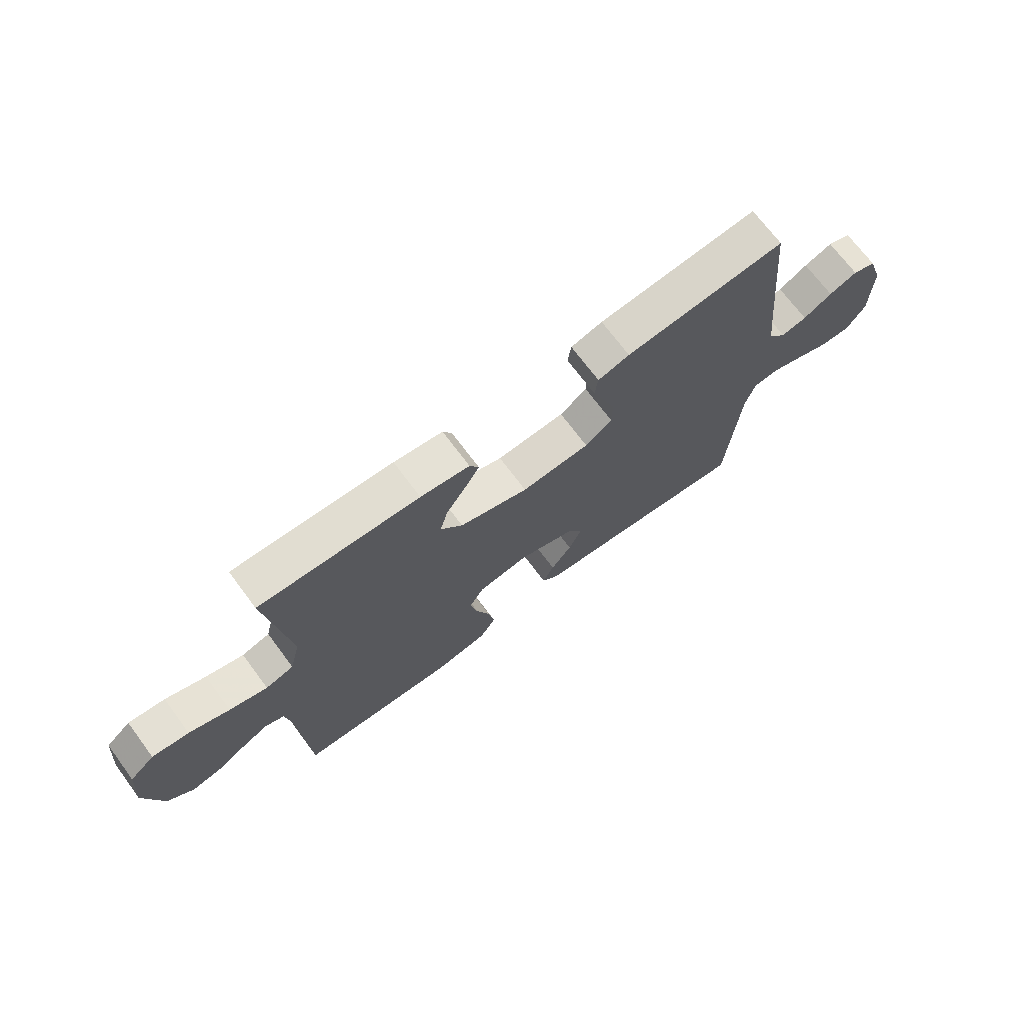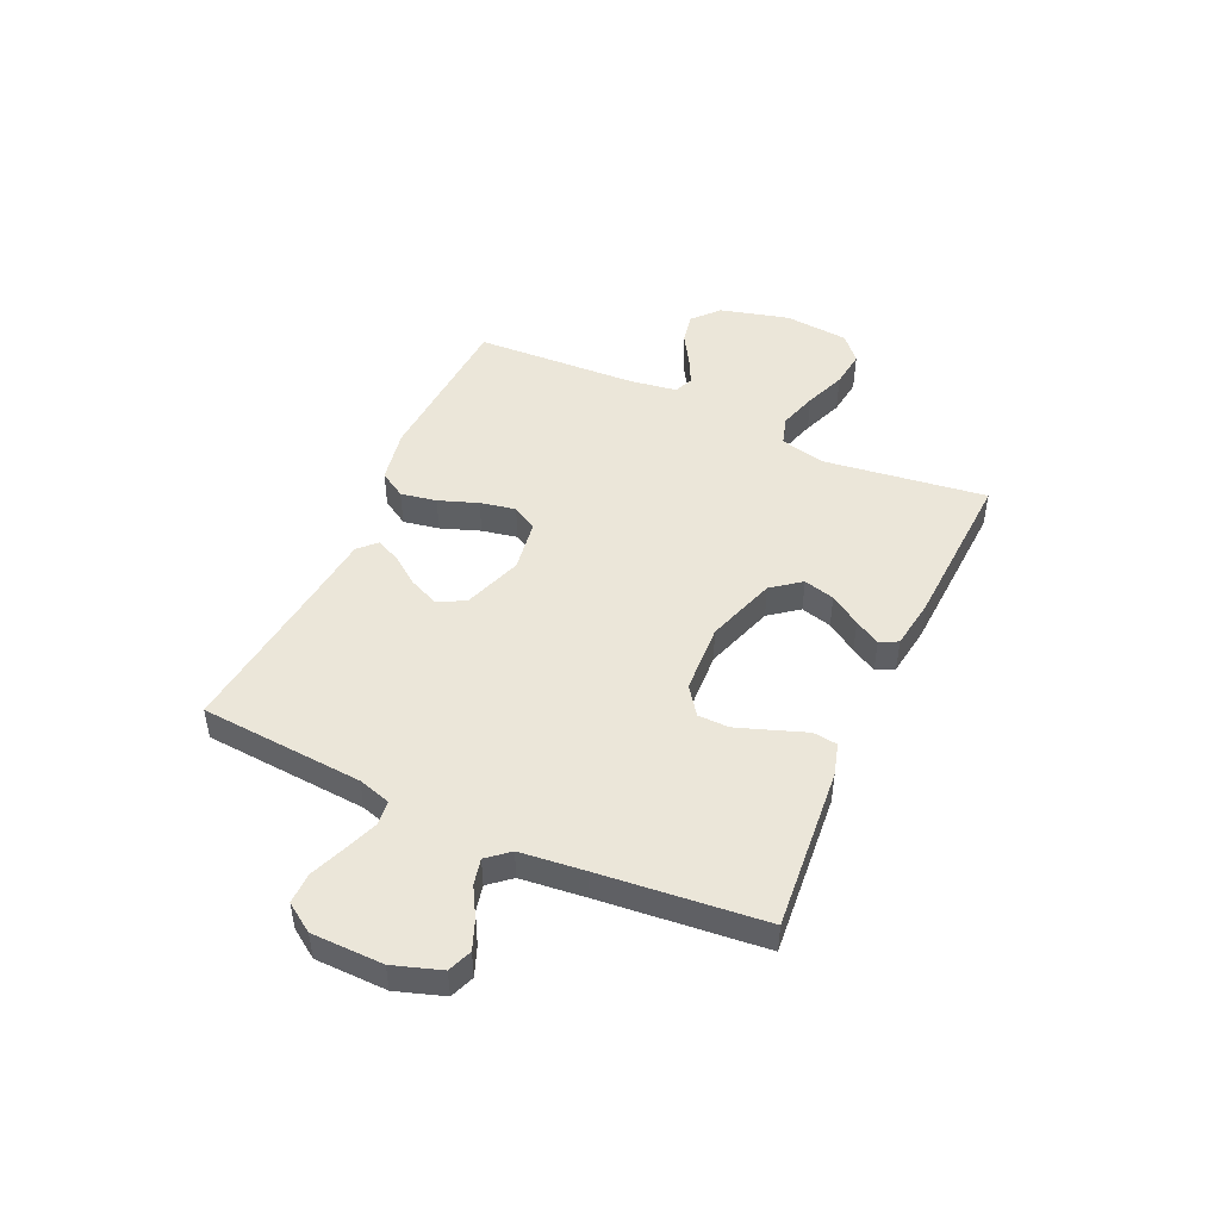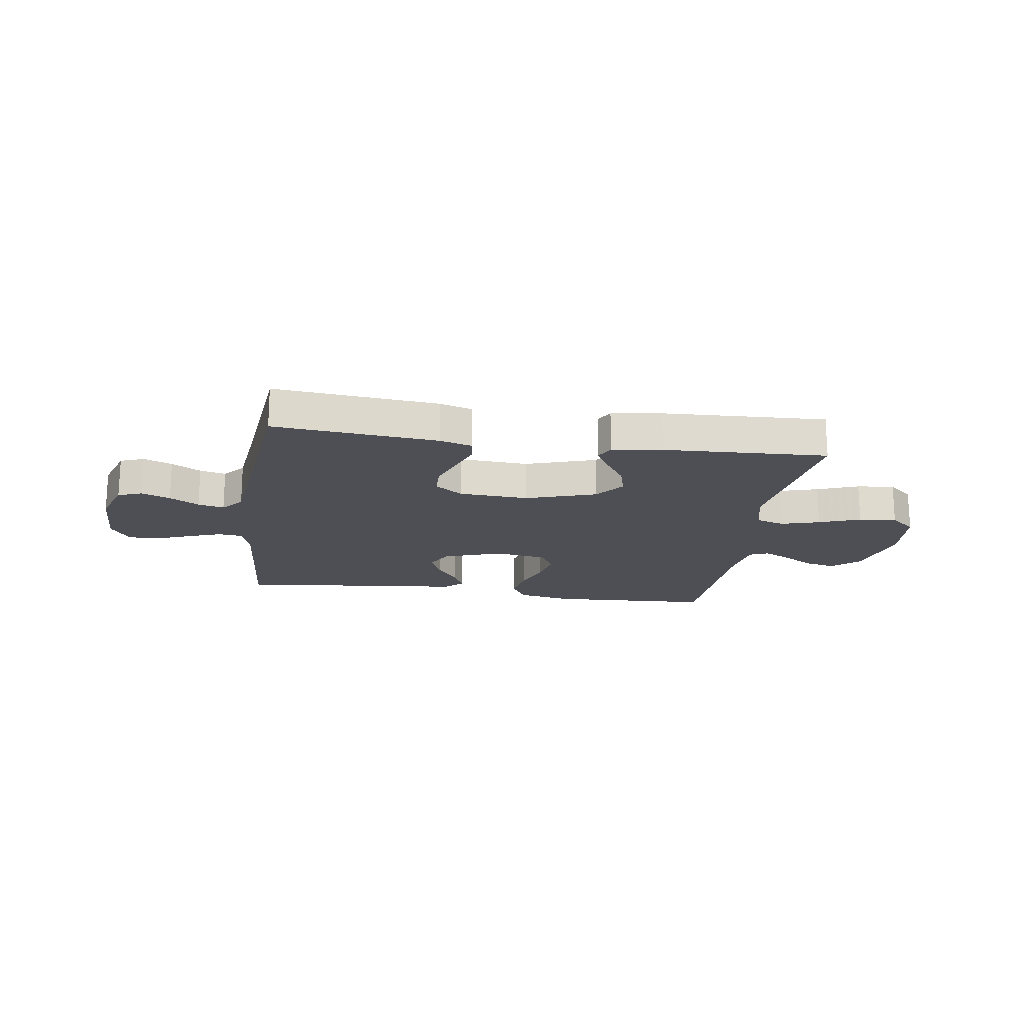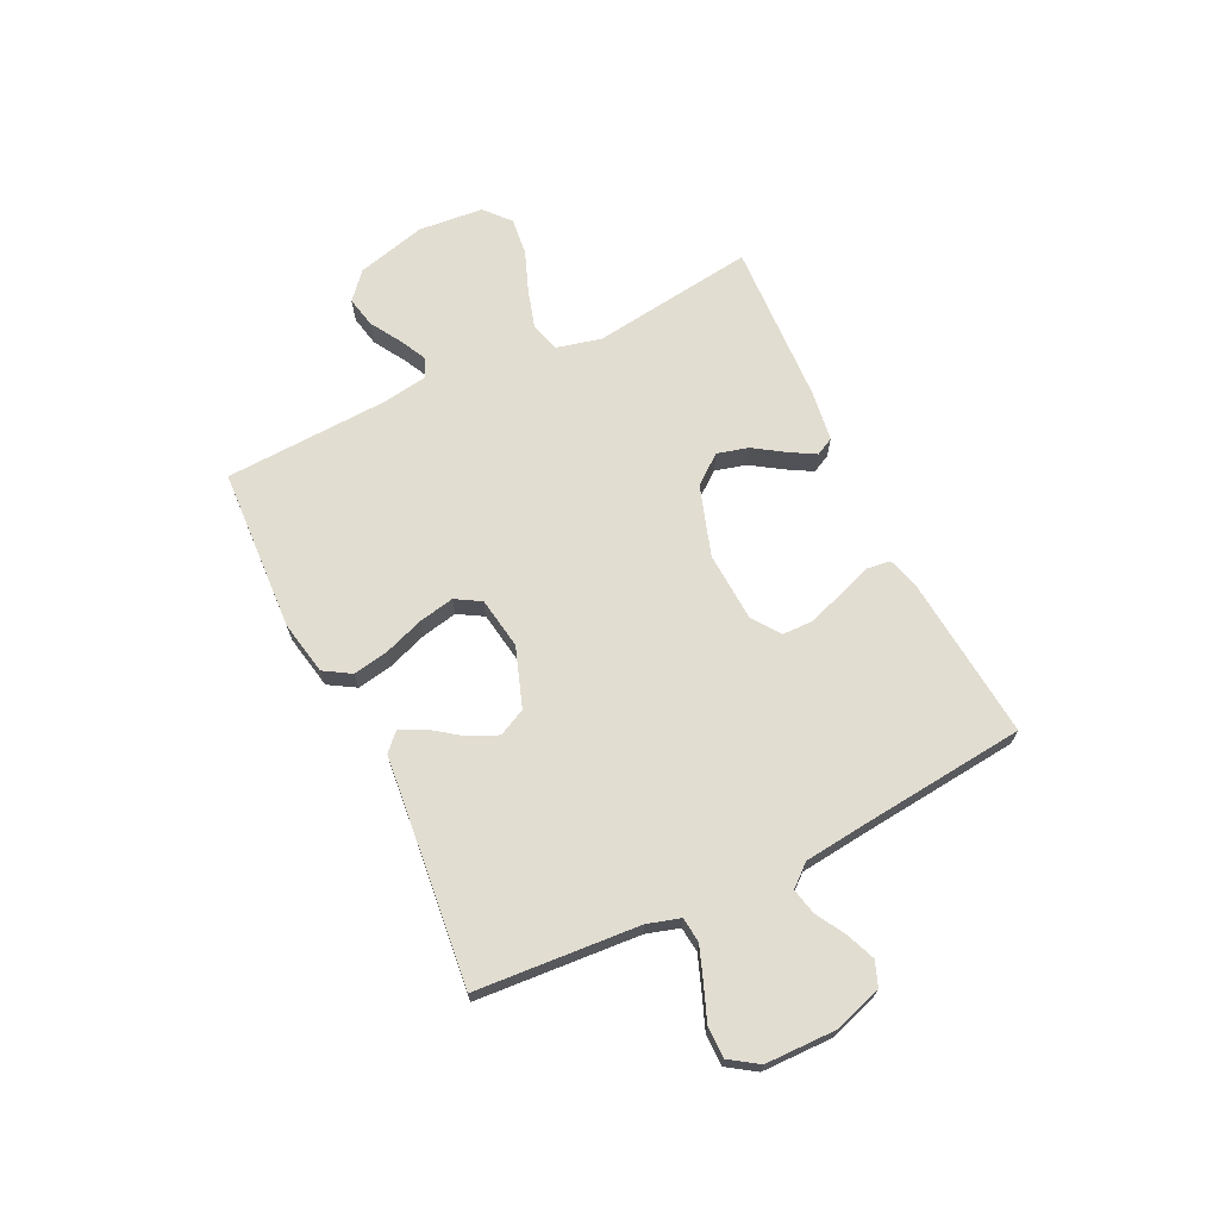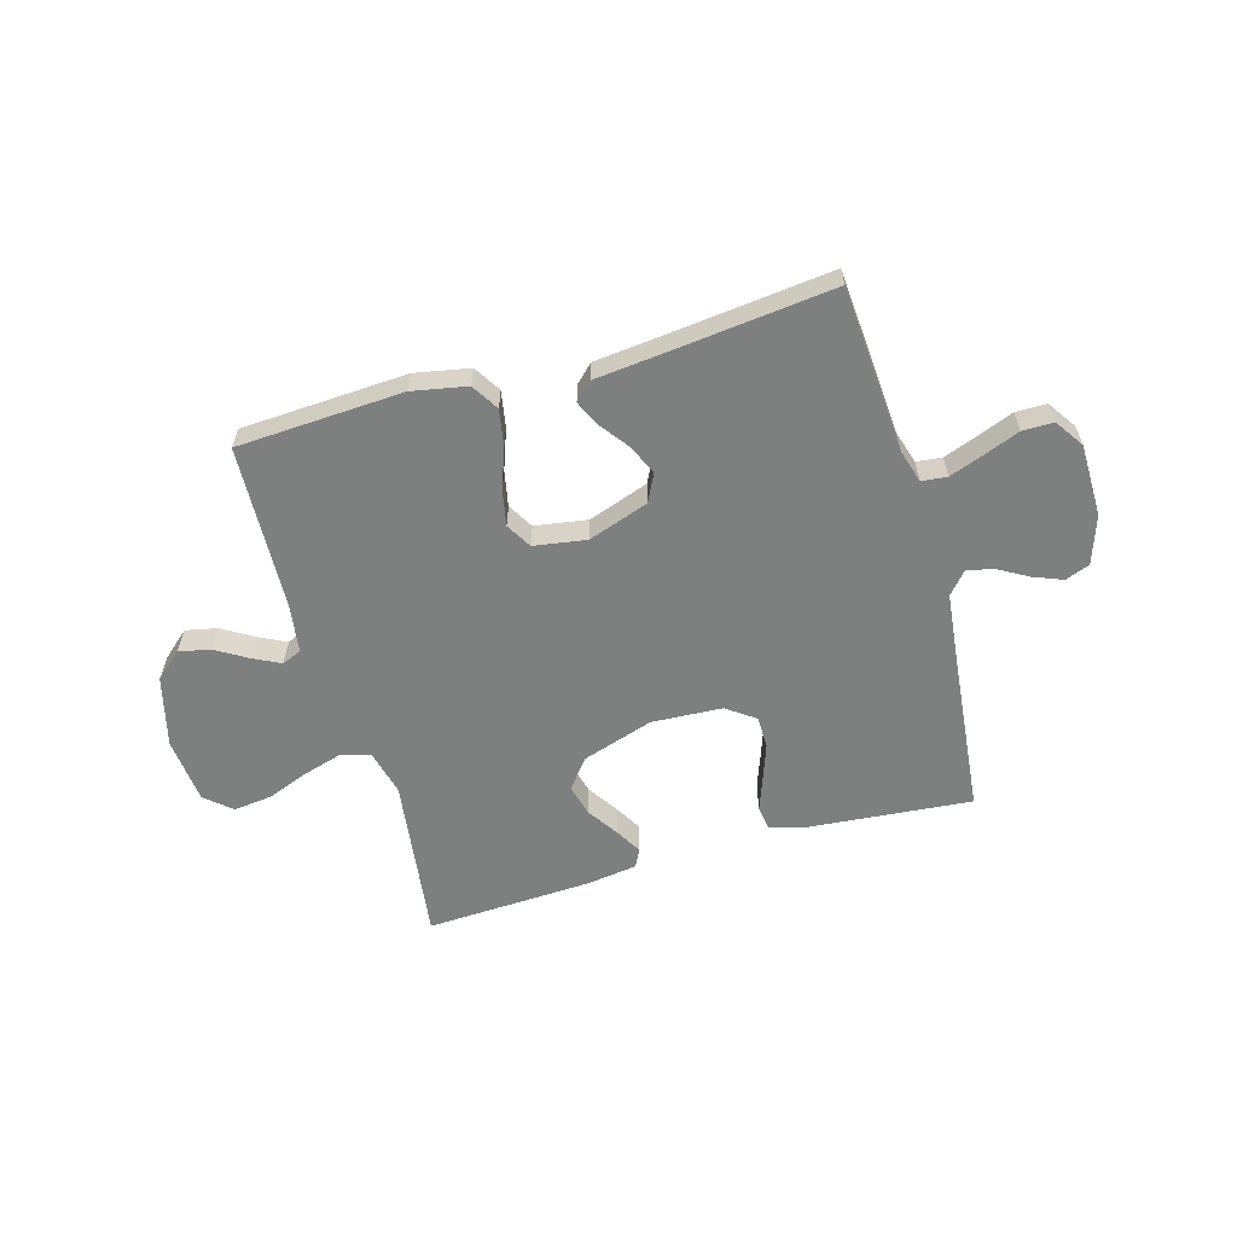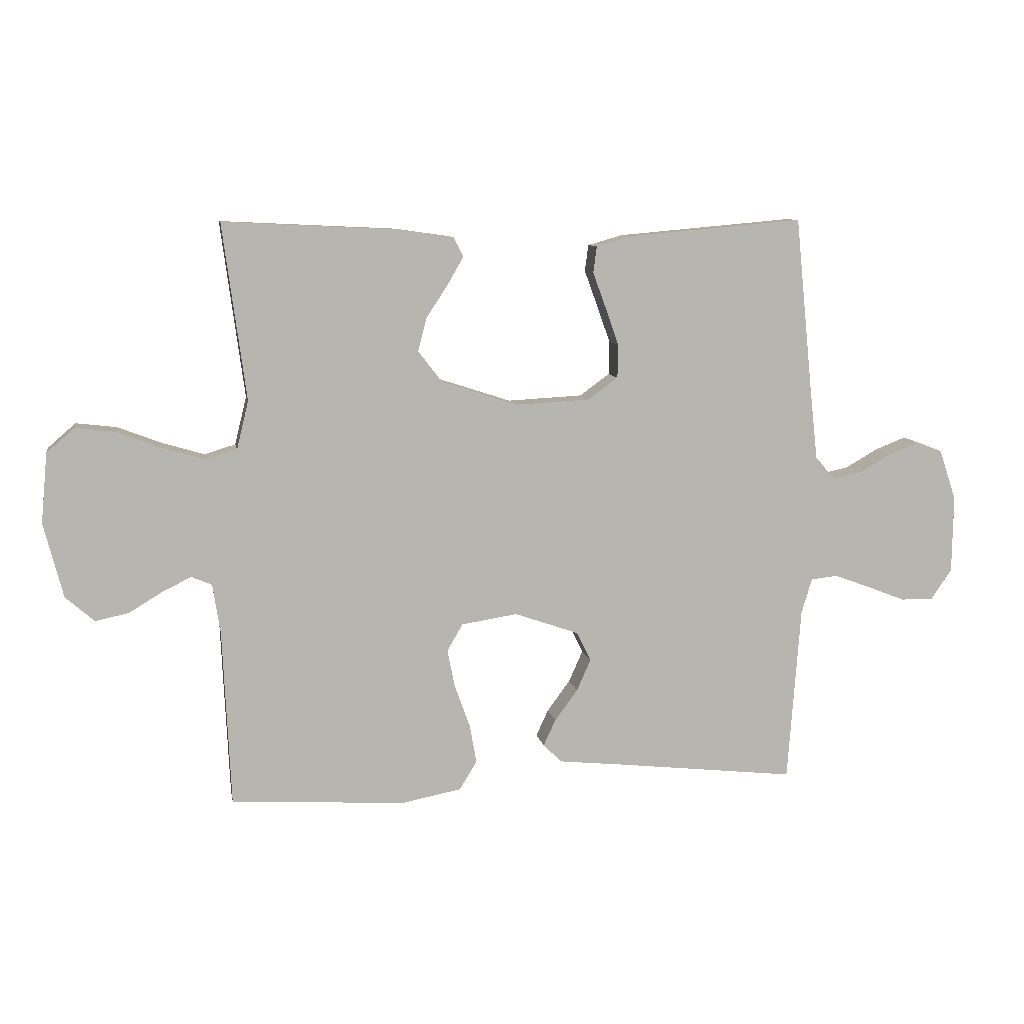
<metadata>
{"format":"obj","ext":"obj","renderer":"f3d","projection":"perspective","resolution":1024,"background":"white","views":[{"elev":70.9,"azim":143.3,"up":"+Z"},{"elev":47.5,"azim":-65.4,"up":"+Y"},{"elev":-18.3,"azim":-8.5,"up":"+Y"},{"elev":68.4,"azim":-115.9,"up":"+Y"},{"elev":-59.6,"azim":-164.0,"up":"+Y"},{"elev":9.0,"azim":170.0,"up":"+Z"}]}
</metadata>
<code>
v 0.5 0.07 0.5
v 0.46 0.07 0.2
v 0.48 0.07 0.118
v 0.533 0.07 0.102
v 0.604 0.07 0.123
v 0.68 0.07 0.152
v 0.749 0.07 0.16
v 0.796 0.07 0.119
v 0.807 0.07 0
v 0.774 0.07 -0.127
v 0.725 0.07 -0.17
v 0.668 0.07 -0.158
v 0.612 0.07 -0.124
v 0.562 0.07 -0.099
v 0.527 0.07 -0.114
v 0.514 0.07 -0.2
v 0.5 0.07 -0.5
v 0.2 0.07 -0.516
v 0.101 0.07 -0.497
v 0.071 0.07 -0.448
v 0.083 0.07 -0.382
v 0.109 0.07 -0.31
v 0.122 0.07 -0.245
v 0.095 0.07 -0.199
v 0 0.07 -0.184
v -0.109 0.07 -0.222
v -0.134 0.07 -0.272
v -0.11 0.07 -0.326
v -0.071 0.07 -0.379
v -0.05 0.07 -0.424
v -0.082 0.07 -0.455
v -0.2 0.07 -0.467
v -0.5 0.07 -0.5
v -0.522 0.07 -0.2
v -0.54 0.07 -0.14
v -0.586 0.07 -0.135
v -0.648 0.07 -0.158
v -0.712 0.07 -0.183
v -0.768 0.07 -0.183
v -0.803 0.07 -0.131
v -0.805 0.07 0
v -0.776 0.07 0.087
v -0.732 0.07 0.104
v -0.679 0.07 0.083
v -0.625 0.07 0.052
v -0.577 0.07 0.041
v -0.543 0.07 0.081
v -0.53 0.07 0.2
v -0.5 0.07 0.5
v -0.2 0.07 0.473
v -0.141 0.07 0.456
v -0.135 0.07 0.411
v -0.157 0.07 0.351
v -0.18 0.07 0.286
v -0.179 0.07 0.229
v -0.128 0.07 0.192
v 0 0.07 0.185
v 0.129 0.07 0.227
v 0.17 0.07 0.28
v 0.155 0.07 0.337
v 0.118 0.07 0.393
v 0.091 0.07 0.44
v 0.108 0.07 0.473
v 0.2 0.07 0.486
v 0.5 0 0.5
v 0.46 0 0.2
v 0.48 0 0.118
v 0.533 0 0.102
v 0.604 0 0.123
v 0.68 0 0.152
v 0.749 0 0.16
v 0.796 0 0.119
v 0.807 0 0
v 0.774 0 -0.127
v 0.725 0 -0.17
v 0.668 0 -0.158
v 0.612 0 -0.124
v 0.562 0 -0.099
v 0.527 0 -0.114
v 0.514 0 -0.2
v 0.5 0 -0.5
v 0.2 0 -0.516
v 0.101 0 -0.497
v 0.071 0 -0.448
v 0.083 0 -0.382
v 0.109 0 -0.31
v 0.122 0 -0.245
v 0.095 0 -0.199
v 0 0 -0.184
v -0.109 0 -0.222
v -0.134 0 -0.272
v -0.11 0 -0.326
v -0.071 0 -0.379
v -0.05 0 -0.424
v -0.082 0 -0.455
v -0.2 0 -0.467
v -0.5 0 -0.5
v -0.522 0 -0.2
v -0.54 0 -0.14
v -0.586 0 -0.135
v -0.648 0 -0.158
v -0.712 0 -0.183
v -0.768 0 -0.183
v -0.803 0 -0.131
v -0.805 0 0
v -0.776 0 0.087
v -0.732 0 0.104
v -0.679 0 0.083
v -0.625 0 0.052
v -0.577 0 0.041
v -0.543 0 0.081
v -0.53 0 0.2
v -0.5 0 0.5
v -0.2 0 0.473
v -0.141 0 0.456
v -0.135 0 0.411
v -0.157 0 0.351
v -0.18 0 0.286
v -0.179 0 0.229
v -0.128 0 0.192
v 0 0 0.185
v 0.129 0 0.227
v 0.17 0 0.28
v 0.155 0 0.337
v 0.118 0 0.393
v 0.091 0 0.44
v 0.108 0 0.473
v 0.2 0 0.486
f 63 64 1 2
f 60 61 62 63
f 60 63 2 3
f 59 60 3
f 58 59 3
f 57 58 3
f 56 57 3 4
f 50 51 52 53
f 48 49 50 53
f 47 48 53 54
f 46 47 54 55
f 42 43 44 45
f 40 41 42 45
f 40 45 46
f 37 38 39 40
f 36 37 40 46
f 35 36 46 55
f 32 33 34
f 28 29 30 31
f 27 28 31 32
f 19 20 21 22
f 19 22 23
f 16 17 18 19
f 15 16 19 23
f 14 15 23 24
f 10 11 12 13
f 10 13 14
f 9 10 14
f 5 6 7 8
f 4 5 8 9
f 56 4 9 14
f 35 55 56
f 27 32 34 35
f 26 27 35 56
f 25 26 56
f 14 24 25 56
f 66 65 128 127
f 127 126 125 124
f 67 66 127 124
f 67 124 123
f 67 123 122
f 67 122 121
f 68 67 121 120
f 117 116 115 114
f 117 114 113 112
f 118 117 112 111
f 119 118 111 110
f 109 108 107 106
f 109 106 105 104
f 110 109 104
f 104 103 102 101
f 110 104 101 100
f 119 110 100 99
f 98 97 96
f 95 94 93 92
f 96 95 92 91
f 86 85 84 83
f 87 86 83
f 83 82 81 80
f 87 83 80 79
f 88 87 79 78
f 77 76 75 74
f 78 77 74
f 78 74 73
f 72 71 70 69
f 73 72 69 68
f 78 73 68 120
f 120 119 99
f 99 98 96 91
f 120 99 91 90
f 120 90 89
f 120 89 88 78
f 1 65 66 2
f 2 66 67 3
f 3 67 68 4
f 4 68 69 5
f 5 69 70 6
f 6 70 71 7
f 7 71 72 8
f 8 72 73 9
f 9 73 74 10
f 10 74 75 11
f 11 75 76 12
f 12 76 77 13
f 13 77 78 14
f 14 78 79 15
f 15 79 80 16
f 16 80 81 17
f 17 81 82 18
f 18 82 83 19
f 19 83 84 20
f 20 84 85 21
f 21 85 86 22
f 22 86 87 23
f 23 87 88 24
f 24 88 89 25
f 25 89 90 26
f 26 90 91 27
f 27 91 92 28
f 28 92 93 29
f 29 93 94 30
f 30 94 95 31
f 31 95 96 32
f 32 96 97 33
f 33 97 98 34
f 34 98 99 35
f 35 99 100 36
f 36 100 101 37
f 37 101 102 38
f 38 102 103 39
f 39 103 104 40
f 40 104 105 41
f 41 105 106 42
f 42 106 107 43
f 43 107 108 44
f 44 108 109 45
f 45 109 110 46
f 46 110 111 47
f 47 111 112 48
f 48 112 113 49
f 49 113 114 50
f 50 114 115 51
f 51 115 116 52
f 52 116 117 53
f 53 117 118 54
f 54 118 119 55
f 55 119 120 56
f 56 120 121 57
f 57 121 122 58
f 58 122 123 59
f 59 123 124 60
f 60 124 125 61
f 61 125 126 62
f 62 126 127 63
f 63 127 128 64
f 64 128 65 1

</code>
